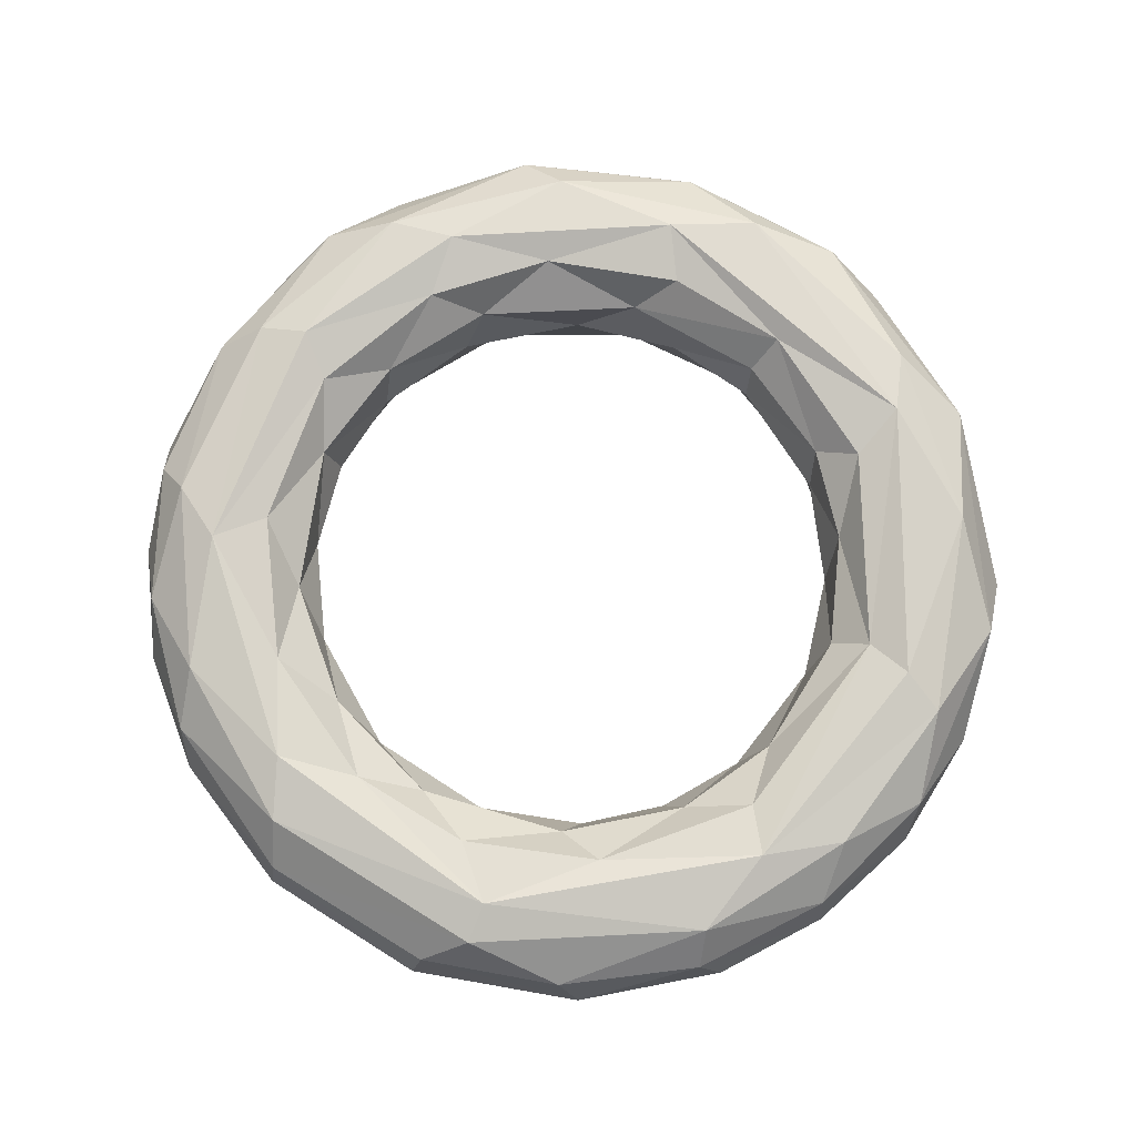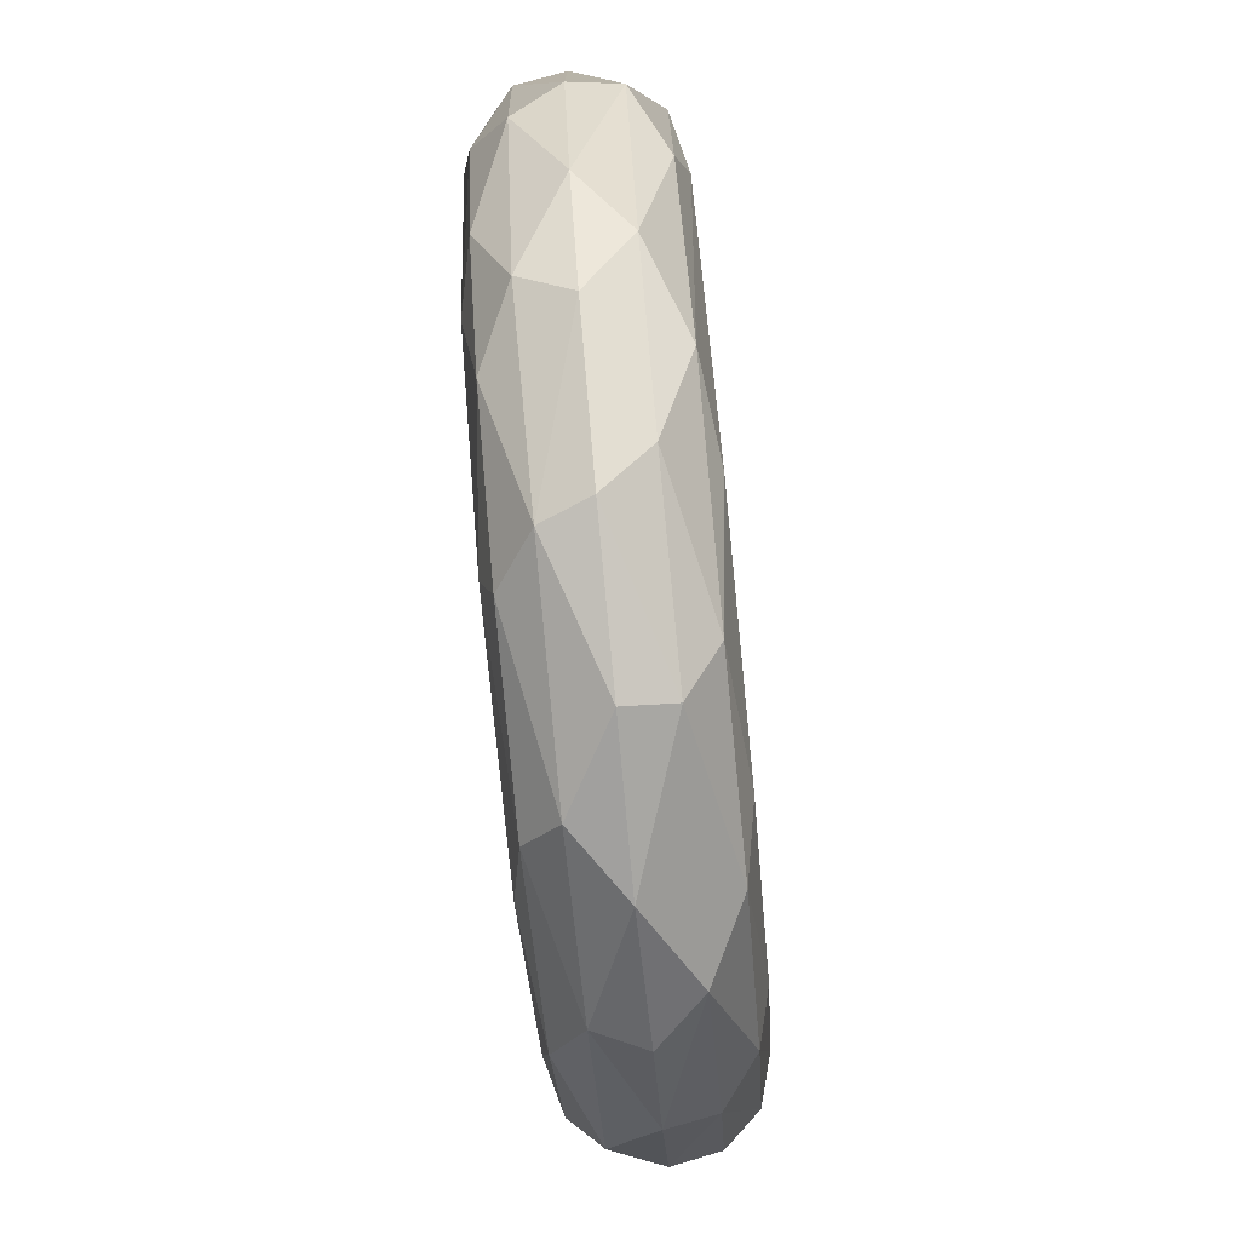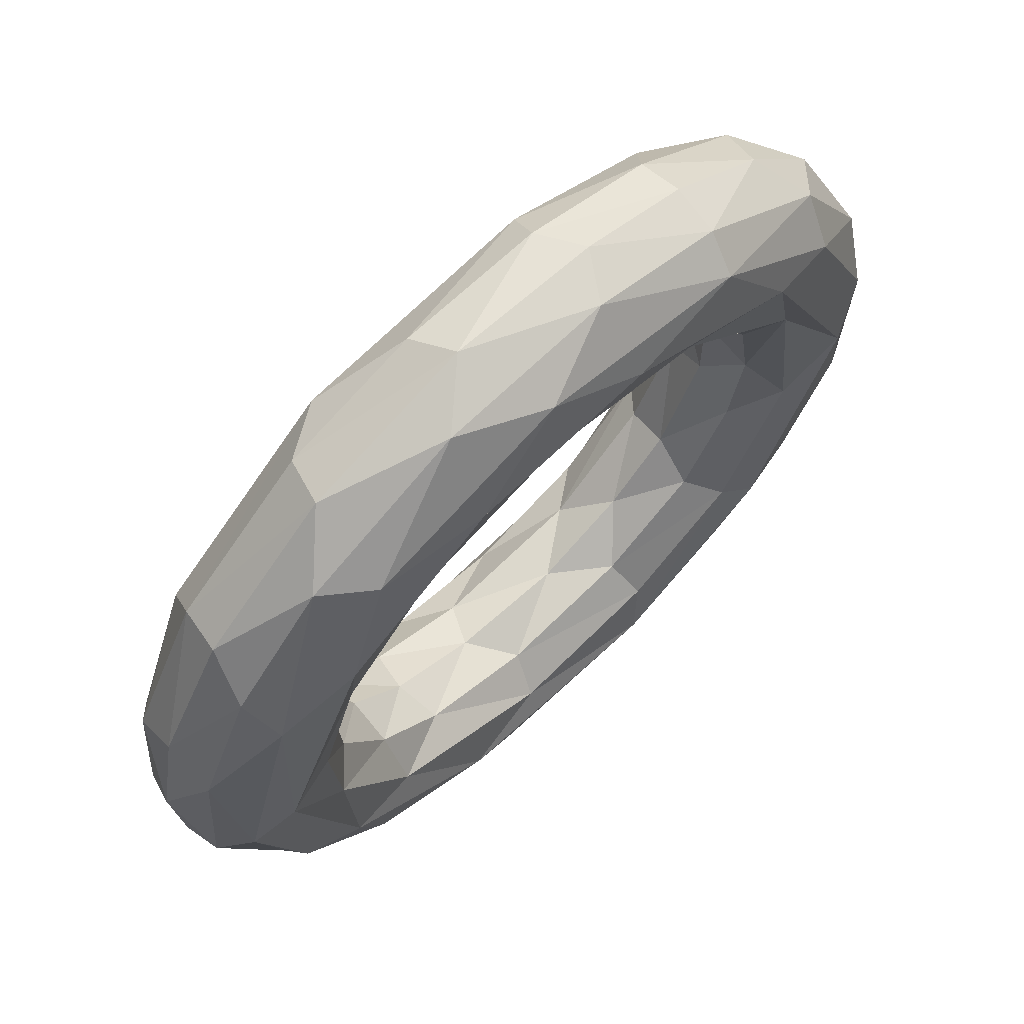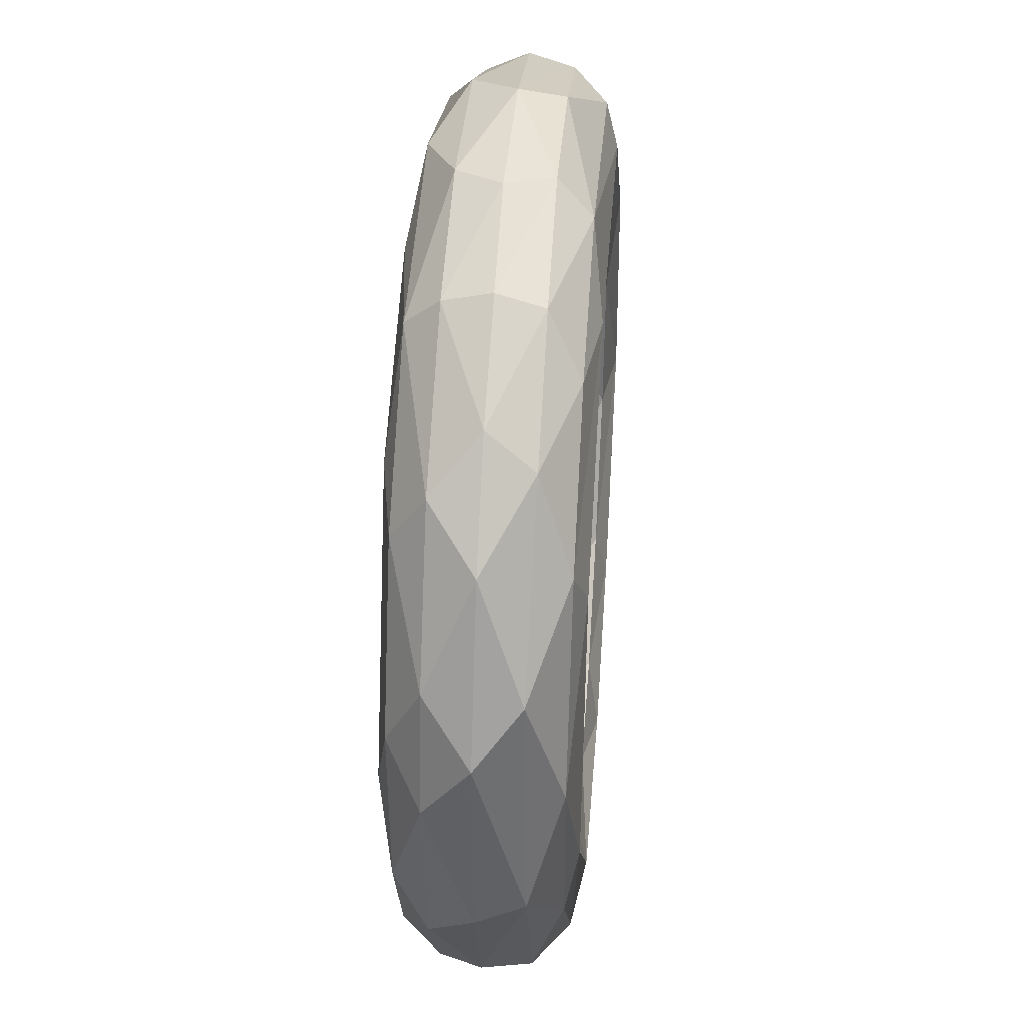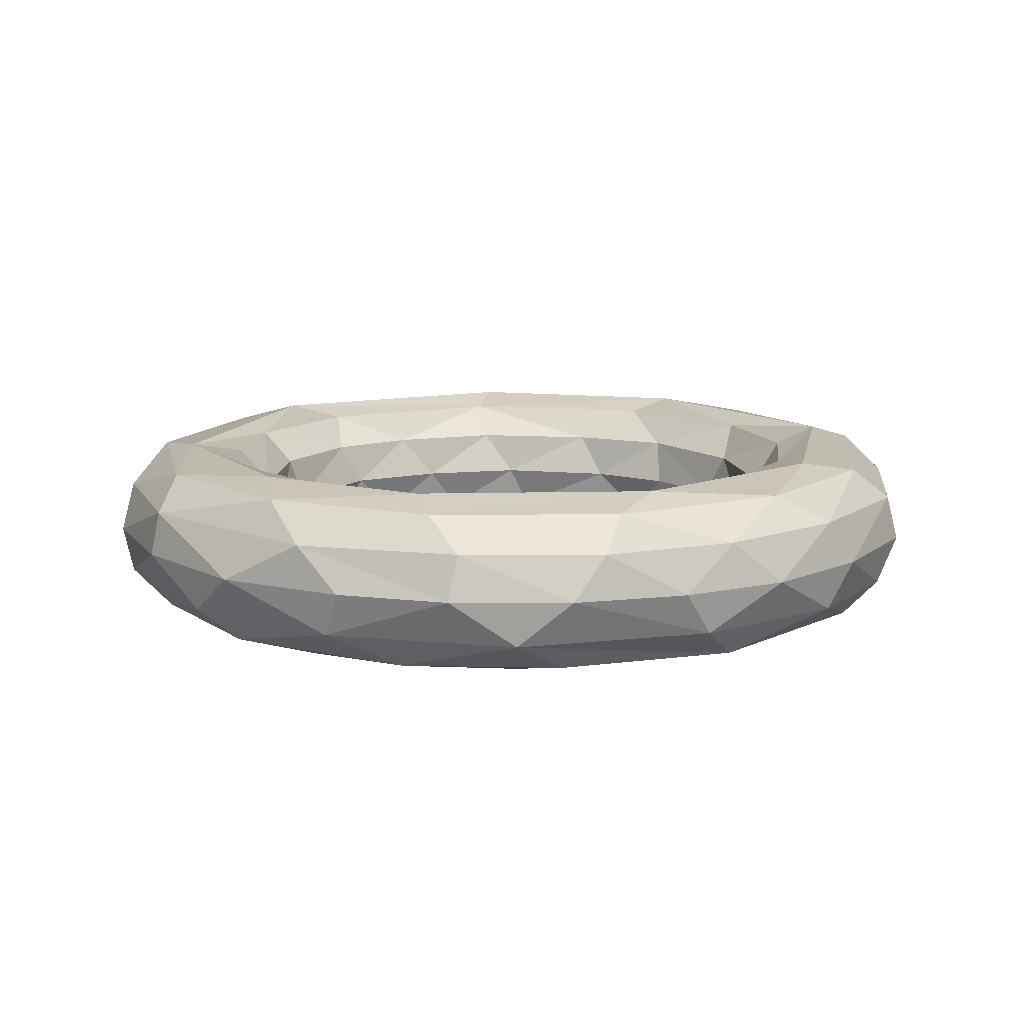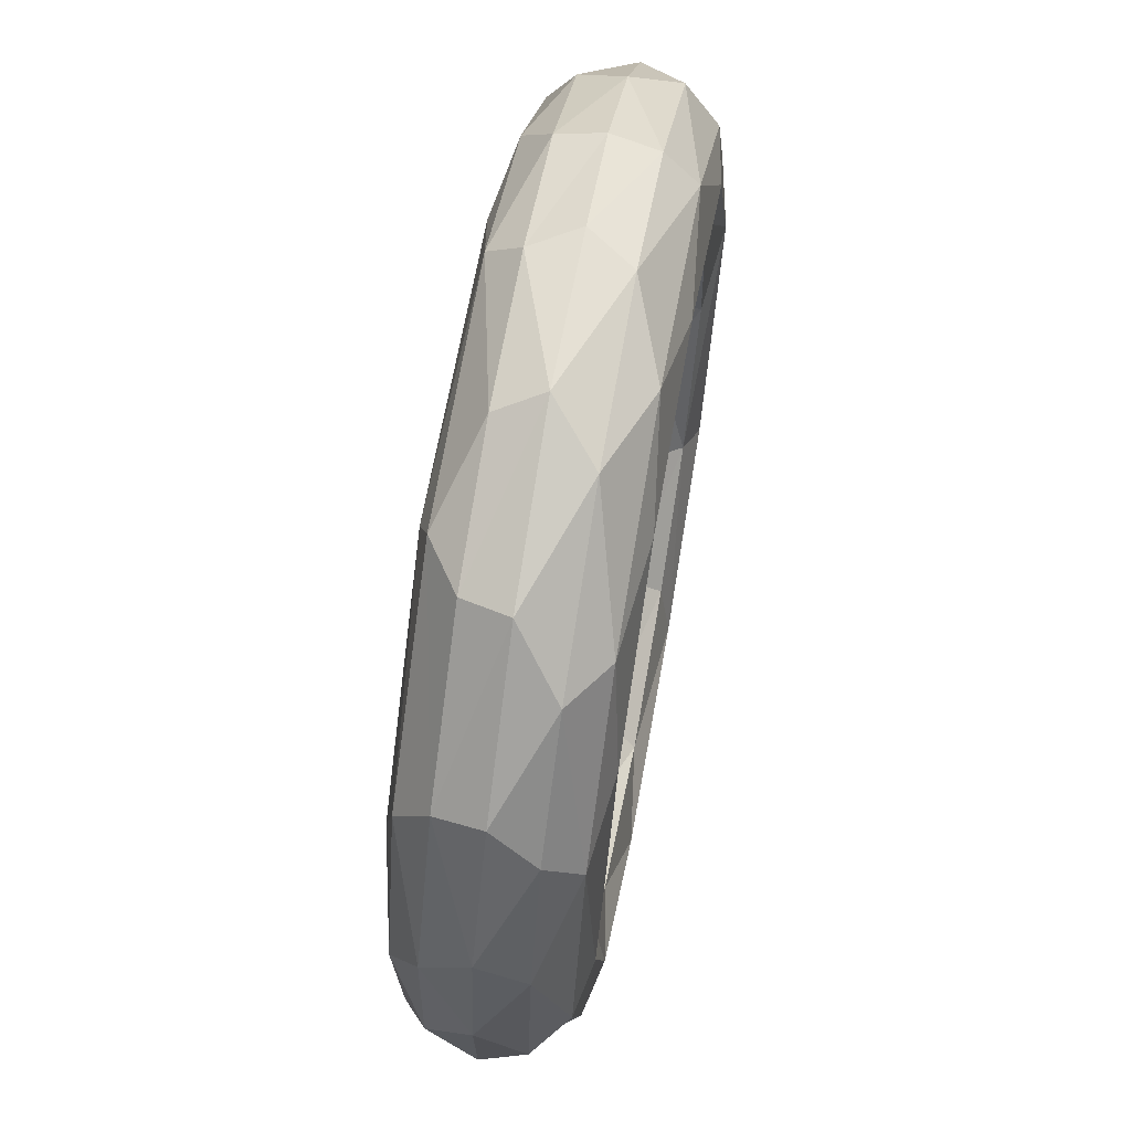
<metadata>
{"format":"obj","ext":"obj","renderer":"f3d","projection":"perspective","resolution":1024,"background":"white","views":[{"elev":77.5,"azim":-9.0,"up":"+Y"},{"elev":-79.1,"azim":95.5,"up":"+Z"},{"elev":67.7,"azim":-43.2,"up":"+Z"},{"elev":40.2,"azim":94.4,"up":"+Z"},{"elev":11.5,"azim":-124.0,"up":"+Y"},{"elev":65.7,"azim":-80.0,"up":"+Z"}]}
</metadata>
<code>
o Torus
v 1.466 0.9893 -0.3087
v 1.38 1.097 0.08681
v 1.218 1.137 -0.3264
v 1.06 1.095 -0.1932
v 0.9548 0.9833 0.06895
v 0.9077 0.8349 -0.1708
v 0.9608 0.68 -0.004895
v 1.061 0.5681 -0.1906
v 1.263 0.5275 0.01229
v 1.485 0.6793 0.09731
v 1.487 0.8319 -0.3723
v 0.9285 0.9857 -0.2535
v 1.337 0.5674 -0.3401
v 1.414 0.6818 -0.5007
v 1.277 1.095 -0.5291
v 0.9044 0.6805 -0.3137
v 1.28 0.8319 -0.8339
v 1.125 0.9852 -0.9865
v 0.8518 1.096 -0.6556
v 0.7556 0.9857 -0.5941
v 0.7388 0.8319 -0.5479
v 0.7178 0.6779 -0.6464
v 0.8119 0.5682 -0.712
v 0.9342 0.5267 -0.8023
v 1.144 0.5681 -0.7657
v 0.8491 1.098 -1.101
v 1.053 0.6738 -1.053
v 1.008 0.8319 -1.149
v 0.5429 1.136 -1.128
v 0.8217 0.5677 -1.108
v 0.5333 1.095 -0.9289
v 0.3773 0.9801 -0.8915
v 0.5096 0.8319 -0.7627
v 0.5633 0.8319 -1.426
v 0.6581 0.9845 -1.334
v 0.3631 0.68 -0.8895
v 0.3942 0.5679 -0.9979
v 0.3446 0.527 -1.191
v 0.5007 0.6818 -1.414
v 0.1708 0.8289 -0.9077
v 0.3351 0.5677 -1.338
v 0.07013 0.9854 -1.497
v 0.1824 1.096 -1.37
v 0.08873 1.096 -1.075
v 0.0822 0.8319 -1.525
v -0.119 0.6837 -0.9607
v -0.1608 0.5677 -1.073
v -0.24 1.137 -1.207
v -0.1706 0.9837 -0.9501
v -0.2733 0.5666 -1.355
v -0.195 0.679 -1.481
v -0.4104 0.8284 -1.476
v -0.4442 1.098 -1.309
v -0.2446 0.8341 -0.8874
v -0.4648 0.5266 -1.151
v -0.681 0.982 -1.336
v -0.344 1.096 -1.013
v -0.767 0.679 -1.279
v -0.8398 0.8339 -1.276
v -0.8057 1.137 -0.9342
v -0.7665 1.095 -0.7624
v -0.5324 0.9843 -0.7967
v -0.5665 0.8298 -0.724
v -0.5324 0.6795 -0.7968
v -0.7638 0.5701 -0.7639
v -0.8986 0.5671 -1.055
v -0.9629 1.096 -0.9875
v -1.137 0.8319 -1.021
v -1.124 0.986 -0.9726
v -0.8101 0.9859 -0.526
v -0.7649 0.6814 -0.5787
v -1.025 0.5276 -0.6847
v -1.249 0.6749 -0.8215
v -0.7649 0.8331 -0.5058
v -1.371 0.8319 -0.6762
v -1.385 0.9824 -0.5548
v -1.317 1.095 -0.4469
v -1.226 1.138 -0.2438
v -1.227 0.5676 -0.6189
v -1.033 1.096 -0.2907
v -0.8902 0.8298 -0.2296
v -0.9309 0.6781 -0.2447
v -1.033 0.5682 -0.2907
v -1.497 0.8319 -0.2978
v -0.9632 0.9812 -0.05222
v -1.247 0.527 0.08175
v -1.395 0.568 -0.02494
v -1.483 0.6815 -0.1881
v -1.484 0.9848 -0.09194
v -1.526 0.8299 0.09261
v -1.365 1.096 0.1973
v -1.061 1.097 0.211
v -0.9121 0.8319 0.1201
v -0.9503 0.6797 0.1411
v -1.065 0.5682 0.1266
v -1.438 0.99 0.3852
v -1.436 0.6765 0.3952
v -1.445 0.834 0.4982
v -1.102 1.137 0.5548
v -0.8836 0.9825 0.3731
v -1.149 1.098 0.7677
v -0.765 0.8351 0.5204
v -0.8013 0.68 0.5354
v -0.9313 0.567 0.5377
v -1.196 0.5677 0.6907
v -1.207 0.8284 0.9441
v -1.181 0.9823 0.9153
v -0.8427 1.096 0.6638
v -0.9342 0.5267 0.8023
v -1.243 0.6807 0.8157
v -0.634 0.986 0.731
v -0.481 1.137 1.161
v -0.5998 0.5688 0.8926
v -0.7687 0.5675 1.151
v -0.9274 0.679 1.168
v -0.7667 0.8319 1.328
v -0.7245 0.9848 1.304
v -0.553 1.097 1.279
v -0.5231 1.095 0.9362
v -0.4467 0.8319 0.804
v -0.5324 0.6795 0.7968
v -0.4062 0.5273 1.165
v -0.1809 0.9814 0.9459
v -0.1809 0.6824 0.9459
v -0.3866 0.679 1.443
v -0.2143 0.8354 1.517
v -0.2731 0.9845 1.461
v -0.07039 1.096 1.074
v -0.105 0.8319 0.9138
v -0.07256 0.5675 1.078
v -0.09081 0.5674 1.386
v 0.2122 0.9824 1.477
v 0.2475 1.096 1.365
v 0.2277 0.5267 1.21
v 0.1945 0.6791 1.477
v 0.2909 0.8299 1.5
v 0.4757 1.137 1.148
v 0.2492 0.9875 0.9301
v 0.1892 0.8319 0.8968
v 0.3594 0.678 0.9029
v 0.4762 1.096 0.97
v 0.4919 0.5689 0.9583
v 0.6343 0.5682 1.233
v 0.6661 0.8339 1.374
v 0.6662 0.986 1.329
v 0.4729 0.8319 0.7889
v 0.6581 0.6793 1.334
v 0.7635 1.096 1.145
v 0.5787 0.9825 0.7649
v 0.8594 0.527 0.8941
v 1.008 0.8319 1.149
v 1.06 0.9873 1.046
v 1.125 0.6786 0.9865
v 1.164 1.097 0.7509
v 1.08 1.137 0.6078
v 0.9745 1.094 0.4838
v 0.7672 0.8319 0.5127
v 0.7561 0.6815 0.592
v 0.9768 0.5689 0.4817
v 1.106 0.567 0.8239
v 1.28 0.8319 0.8339
v 0.8576 0.9837 0.443
v 1.424 0.9781 0.4833
v 1.508 0.8319 0.3
v 0.9079 0.6776 0.3082
v 1.357 0.5666 0.2662
v 1.402 0.6793 0.4942
v 0.8985 0.8307 0.1832
f 4 12 5
f 9 13 166
f 13 14 10
f 10 14 11
f 2 15 3
f 6 16 7
f 17 18 1
f 1 18 15
f 3 19 4
f 19 20 12
f 12 20 21
f 21 22 16
f 16 22 23
f 23 24 9
f 24 25 13
f 18 26 15
f 14 27 17
f 26 29 3
f 24 30 25
f 25 30 27
f 29 31 19
f 19 31 32
f 20 32 33
f 28 34 35
f 33 36 22
f 36 37 23
f 23 37 38
f 30 39 27
f 39 34 28
f 32 40 33
f 33 40 36
f 38 41 30
f 30 41 39
f 34 42 35
f 35 42 43
f 29 44 31
f 34 45 42
f 40 46 36
f 46 47 37
f 37 47 38
f 39 45 34
f 43 48 29
f 29 48 44
f 38 50 41
f 41 50 51
f 45 52 42
f 42 53 43
f 49 54 40
f 51 52 45
f 52 56 42
f 42 56 53
f 50 58 51
f 51 58 52
f 60 61 57
f 57 61 62
f 62 63 54
f 54 63 64
f 64 65 47
f 55 66 50
f 58 59 52
f 53 67 60
f 68 69 56
f 61 70 62
f 62 70 63
f 63 71 64
f 64 71 65
f 55 72 66
f 66 73 58
f 58 73 68
f 70 74 63
f 75 76 69
f 69 76 77
f 67 77 78
f 60 78 61
f 72 79 66
f 78 80 61
f 70 81 74
f 74 81 82
f 71 82 83
f 65 83 72
f 75 84 76
f 70 85 81
f 83 86 72
f 86 87 79
f 87 88 73
f 88 84 75
f 84 89 76
f 89 91 77
f 78 92 80
f 85 93 81
f 93 94 82
f 82 94 95
f 83 95 86
f 90 96 89
f 87 97 88
f 88 97 90
f 91 99 78
f 92 100 85
f 85 100 93
f 97 98 90
f 96 101 91
f 100 102 93
f 102 103 94
f 94 103 104
f 95 104 86
f 98 106 107
f 96 107 101
f 92 108 100
f 104 109 86
f 105 110 97
f 110 106 98
f 108 111 100
f 101 112 99
f 99 112 108
f 103 113 104
f 109 114 105
f 105 114 115
f 116 117 107
f 107 117 118
f 101 118 112
f 108 119 111
f 111 120 102
f 102 120 121
f 115 116 106
f 119 123 111
f 111 123 120
f 120 124 121
f 121 124 113
f 126 127 117
f 117 127 118
f 112 128 119
f 119 128 123
f 123 129 120
f 120 129 124
f 125 126 116
f 126 132 127
f 127 132 133
f 118 133 112
f 130 134 122
f 131 135 125
f 125 135 126
f 128 138 123
f 138 139 129
f 129 139 140
f 124 140 130
f 140 142 130
f 134 143 131
f 131 143 135
f 144 145 132
f 138 146 139
f 139 146 140
f 147 144 136
f 138 149 146
f 151 152 145
f 145 152 148
f 143 153 147
f 147 153 151
f 152 154 148
f 154 155 137
f 137 155 156
f 141 156 149
f 149 157 146
f 146 157 158
f 158 159 142
f 142 159 150
f 143 160 153
f 151 161 152
f 153 161 151
f 152 163 154
f 161 164 163
f 158 165 159
f 9 166 160
f 160 166 167
f 167 164 161
f 163 2 154
f 154 2 155
f 2 3 155
f 168 7 165
f 164 1 163
f 5 6 168
f 164 11 1
f 5 12 6
f 166 13 10
f 164 10 11
f 2 1 15
f 7 16 8
f 11 17 1
f 4 19 12
f 6 12 21
f 6 21 16
f 8 16 23
f 8 23 9
f 9 24 13
f 13 25 14
f 11 14 17
f 15 26 3
f 14 25 27
f 17 28 18
f 3 29 19
f 17 27 28
f 20 19 32
f 21 20 33
f 21 33 22
f 18 28 35
f 18 35 26
f 22 36 23
f 24 23 38
f 24 38 30
f 27 39 28
f 26 35 43
f 26 43 29
f 31 44 32
f 36 46 37
f 32 44 49
f 32 49 40
f 39 41 51
f 39 51 45
f 43 53 48
f 40 54 46
f 38 47 55
f 38 55 50
f 44 48 57
f 44 57 49
f 52 59 56
f 48 53 60
f 48 60 57
f 49 57 62
f 49 62 54
f 46 54 64
f 46 64 47
f 47 65 55
f 50 66 58
f 53 56 67
f 59 68 56
f 56 69 67
f 55 65 72
f 59 58 68
f 63 74 71
f 68 75 69
f 67 69 77
f 60 67 78
f 66 79 73
f 68 73 75
f 61 80 70
f 71 74 82
f 65 71 83
f 70 80 85
f 72 86 79
f 79 87 73
f 73 88 75
f 76 89 77
f 84 90 89
f 77 91 78
f 80 92 85
f 81 93 82
f 83 82 95
f 84 88 90
f 89 96 91
f 90 98 96
f 78 99 92
f 91 101 99
f 93 102 94
f 95 94 104
f 87 86 105
f 87 105 97
f 96 98 107
f 92 99 108
f 86 109 105
f 97 110 98
f 100 111 102
f 104 113 109
f 110 105 115
f 110 115 106
f 106 116 107
f 101 107 118
f 108 112 119
f 103 102 121
f 103 121 113
f 109 113 122
f 109 122 114
f 115 114 125
f 115 125 116
f 116 126 117
f 113 124 130
f 113 130 122
f 114 122 131
f 114 131 125
f 118 127 133
f 122 134 131
f 126 136 132
f 112 133 137
f 112 137 128
f 123 138 129
f 124 129 140
f 126 135 136
f 128 137 141
f 128 141 138
f 130 142 134
f 136 144 132
f 132 145 133
f 135 143 147
f 135 147 136
f 133 145 148
f 133 148 137
f 138 141 149
f 134 142 150
f 134 150 143
f 144 151 145
f 144 147 151
f 148 154 137
f 141 137 156
f 140 146 158
f 140 158 142
f 143 150 160
f 149 156 162
f 149 162 157
f 152 161 163
f 158 157 165
f 150 159 9
f 150 9 160
f 153 160 167
f 153 167 161
f 157 162 168
f 157 168 165
f 155 3 156
f 162 156 5
f 162 5 168
f 165 7 159
f 167 166 10
f 167 10 164
f 163 1 2
f 156 3 4
f 156 4 5
f 168 6 7
f 159 7 8
f 159 8 9

</code>
